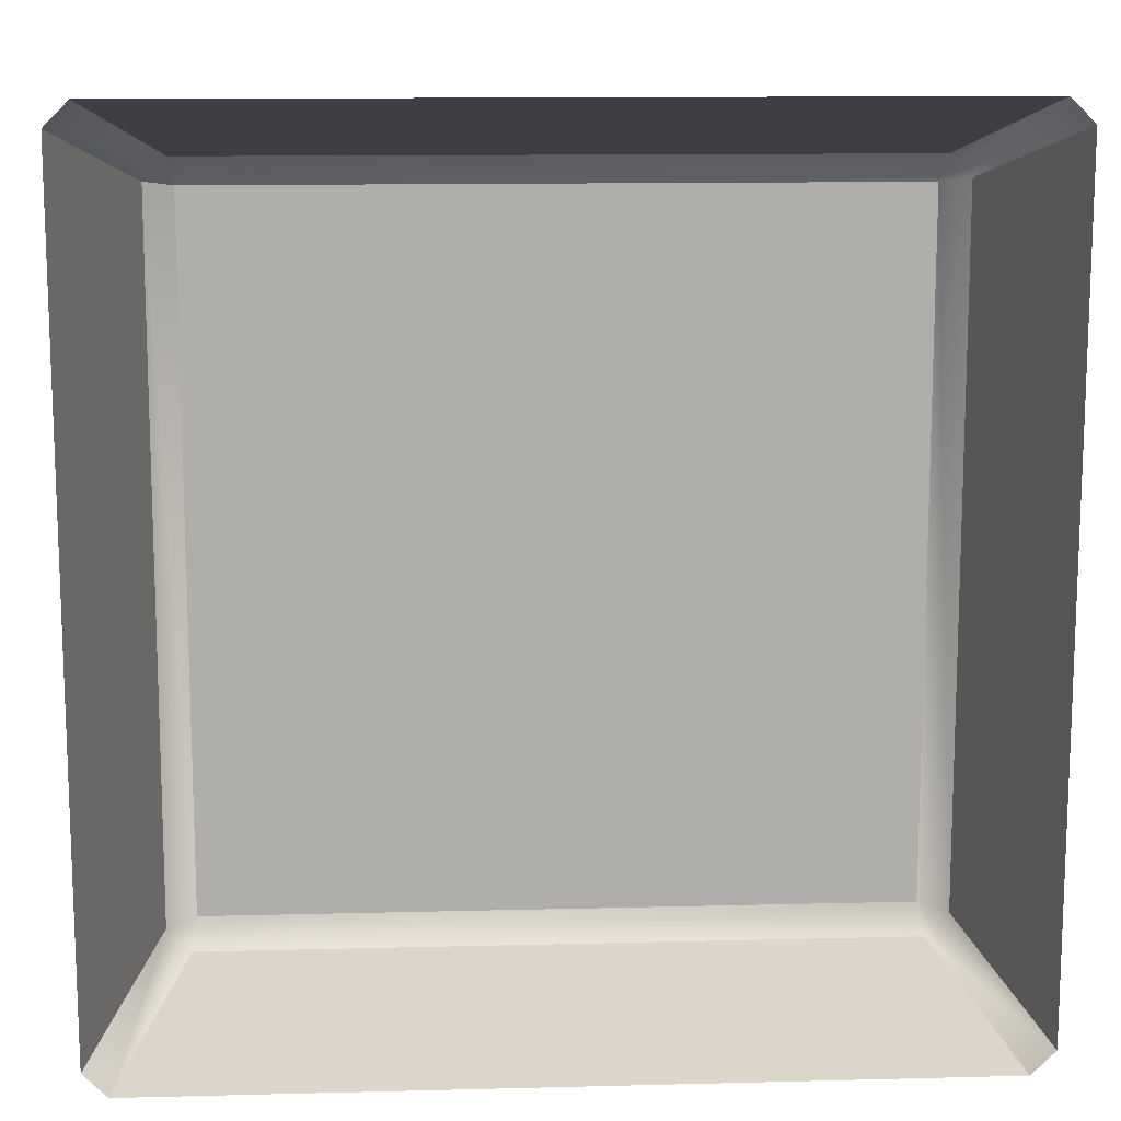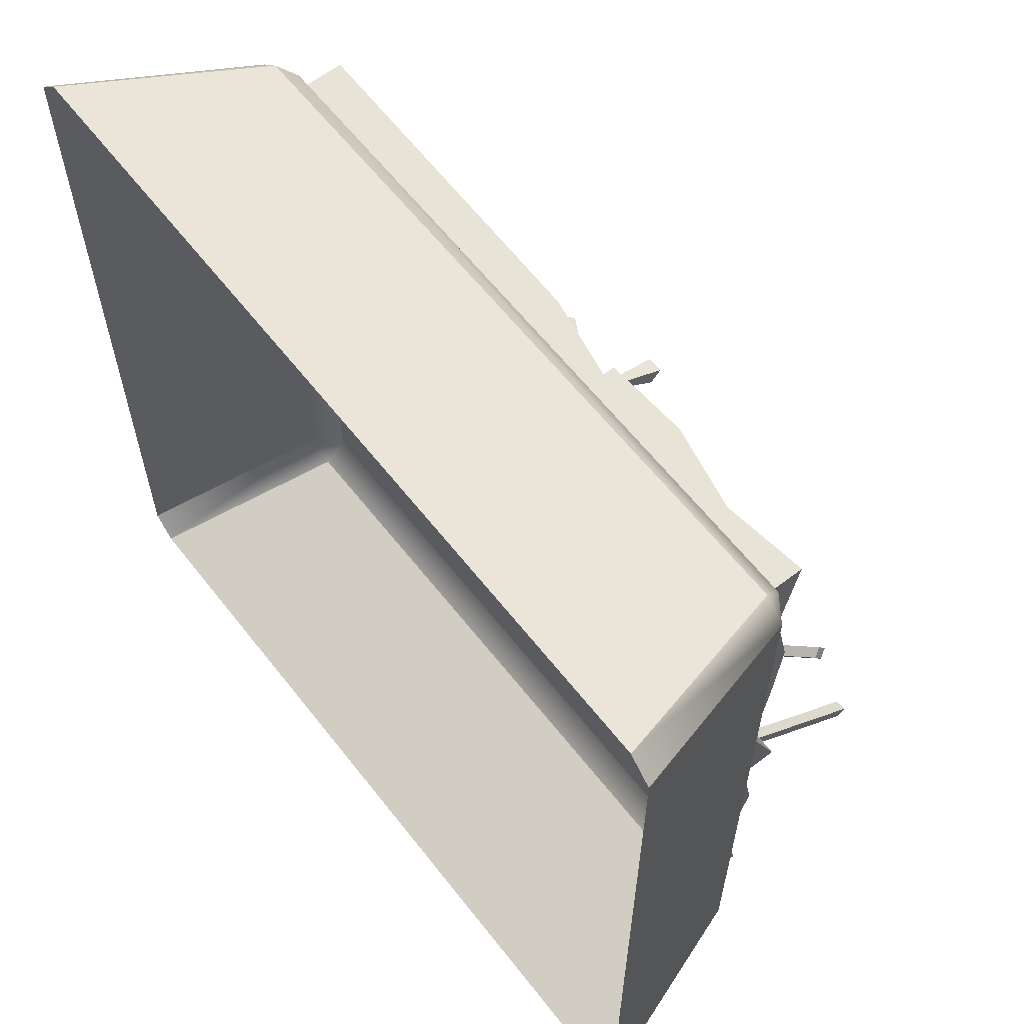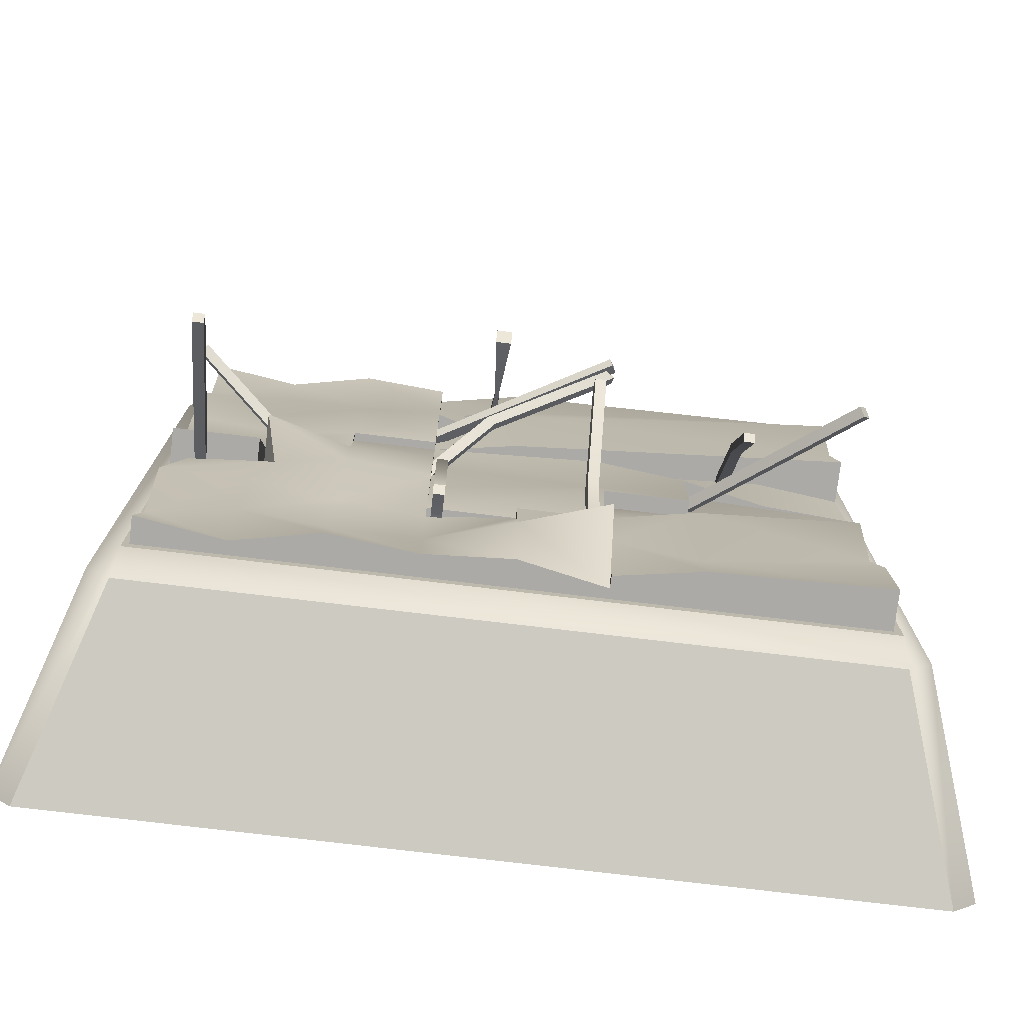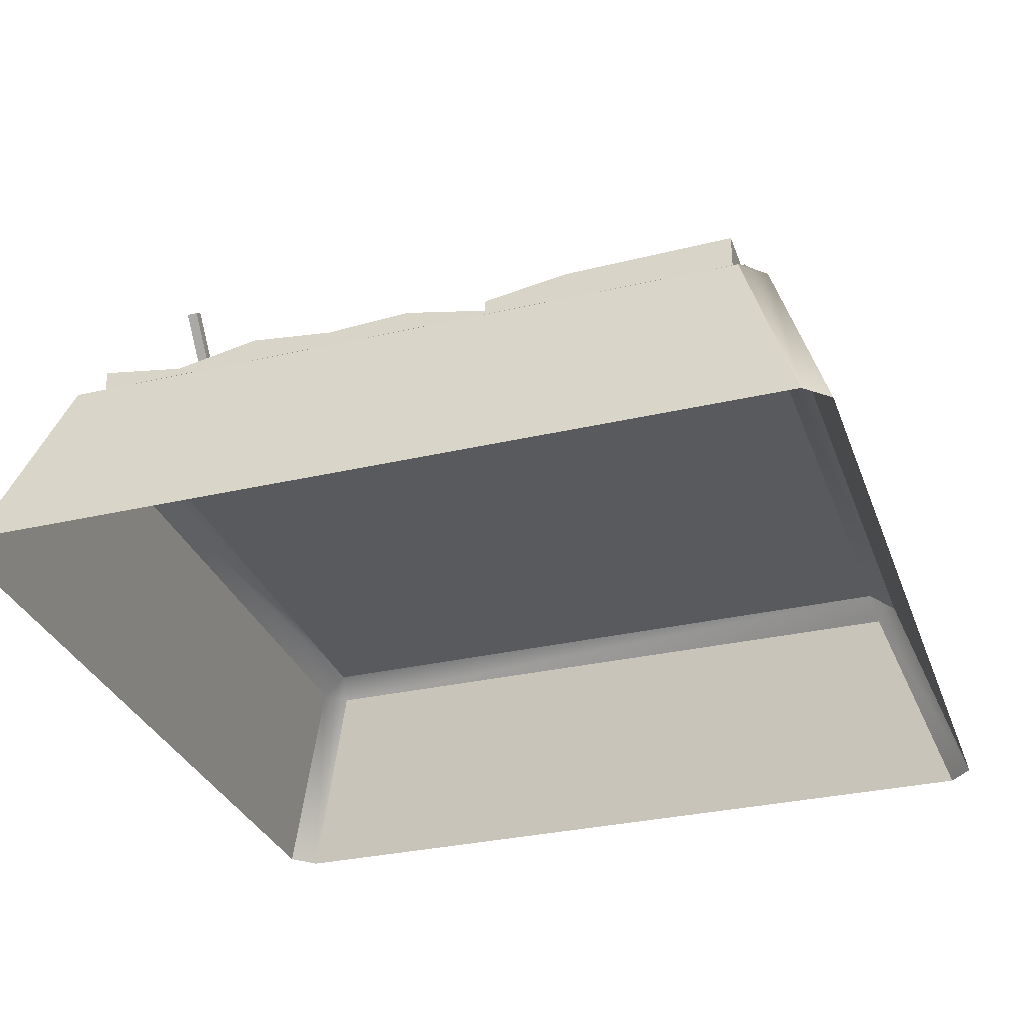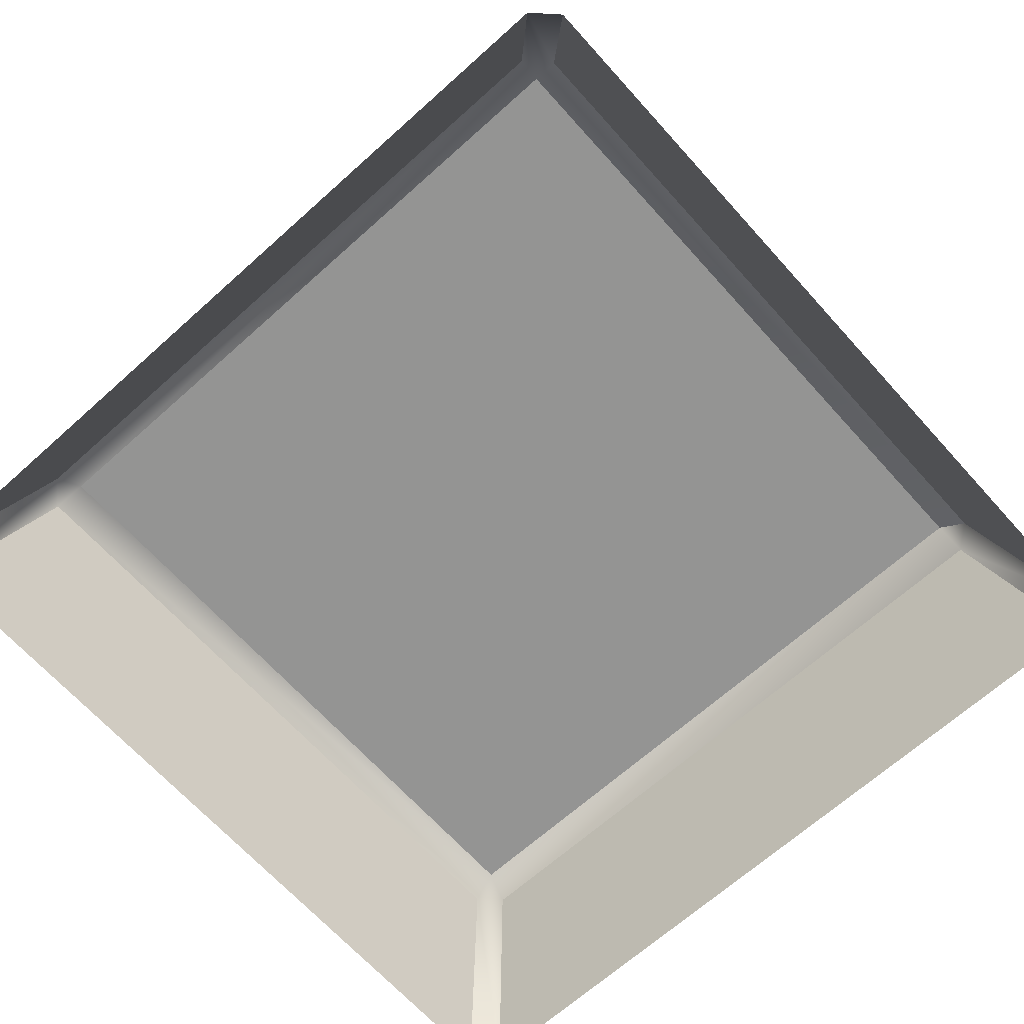
<metadata>
{"format":"obj","ext":"obj","renderer":"f3d","projection":"perspective","resolution":1024,"background":"white","views":[{"elev":12.7,"azim":-3.4,"up":"+Z"},{"elev":61.5,"azim":52.1,"up":"+Z"},{"elev":-76.1,"azim":173.2,"up":"+Z"},{"elev":-31.4,"azim":-161.7,"up":"+Y"},{"elev":-67.0,"azim":-138.0,"up":"+Y"}]}
</metadata>
<code>
g default
v 0.3536 0.06208 -0.03806
v 0.3501 0.04648 -0.01884
v 0.3436 0.08073 -0.02474
v 0.3401 0.06513 -0.005522
v 0.7574 0.283 0.1523
v 0.7538 0.2674 0.1715
v 0.7673 0.2644 0.139
v 0.7638 0.2488 0.1582
v 0.5701 0.1361 0.06376
v 0.5666 0.1205 0.08298
v 0.5766 0.1018 0.06967
v 0.5801 0.1174 0.05045
v 0.2311 0.08186 0.2584
v 0.2366 0.09262 0.2803
v 0.22 0.06297 0.2705
v 0.2255 0.07372 0.2924
v -0.2146 0.3098 0.2581
v -0.2092 0.3205 0.2799
v -0.2036 0.3286 0.246
v -0.1981 0.3394 0.2679
v 0.002704 0.1864 0.2643
v 0.008181 0.1971 0.2862
v 0.01926 0.216 0.2741
v 0.01378 0.2053 0.2522
v 0.2074 0.05933 -0.07315
v 0.2032 0.07774 -0.08955
v 0.2276 0.07138 -0.06477
v 0.2234 0.08978 -0.08117
v -0.1824 0.309 0.1852
v -0.1866 0.3274 0.1688
v -0.2027 0.2969 0.1768
v -0.2068 0.3153 0.1604
v 0.08689 0.1808 0.1043
v 0.08273 0.1992 0.0879
v 0.06249 0.1872 0.07952
v 0.06665 0.1688 0.09592
v -0.166 0.121 -0.5903
v -0.1683 0.1434 -0.6013
v -0.1411 0.1231 -0.5912
v -0.1434 0.1455 -0.6023
v -0.1429 0.3447 -0.143
v -0.1452 0.367 -0.154
v -0.1678 0.3426 -0.1421
v -0.1701 0.3649 -0.1531
v -0.142 0.158 -0.3671
v -0.1443 0.1803 -0.3781
v -0.1692 0.1782 -0.3772
v -0.1669 0.1559 -0.3662
v 0.04813 0.06839 0.5925
v 0.07313 0.06839 0.5925
v 0.04813 0.08446 0.6117
v 0.07313 0.08446 0.6117
v 0.04216 0.3587 0.3744
v 0.07909 0.3587 0.3744
v 0.04216 0.335 0.3461
v 0.07909 0.335 0.3461
v 0.05603 0.197 0.4368
v 0.06522 0.197 0.4368
v 0.06522 0.1911 0.4298
v 0.05603 0.1911 0.4298
v 0.1615 0.05138 -0.3907
v 0.1865 0.05138 -0.3907
v 0.1615 0.06745 -0.3716
v 0.1865 0.06745 -0.3716
v 0.1615 0.1862 -0.5936
v 0.1865 0.1862 -0.5936
v 0.1615 0.1701 -0.6128
v 0.1865 0.1701 -0.6128
v 0.1615 0.2006 -0.4163
v 0.1865 0.2006 -0.4163
v 0.1865 0.1846 -0.4354
v 0.1615 0.1846 -0.4354
v 0.7023 0.06839 -0.1829
v 0.7273 0.06839 -0.1829
v 0.7023 0.08446 -0.1638
v 0.7273 0.08446 -0.1638
v 0.7023 0.4675 -0.4852
v 0.7273 0.4675 -0.4852
v 0.7023 0.4514 -0.5043
v 0.7273 0.4514 -0.5043
v 0.7023 0.276 -0.3245
v 0.7273 0.276 -0.3245
v 0.7273 0.2599 -0.3436
v 0.7023 0.2599 -0.3436
v -0.3885 0.07277 -0.1356
v -0.3739 0.07831 -0.1551
v -0.3785 0.09173 -0.1228
v -0.3639 0.09727 -0.1423
v -0.7318 0.3983 -0.2995
v -0.7172 0.4038 -0.319
v -0.7418 0.3793 -0.3123
v -0.7272 0.3848 -0.3319
v -0.5551 0.245 -0.2111
v -0.5406 0.2505 -0.2307
v -0.5506 0.2316 -0.2435
v -0.5652 0.226 -0.224
v -0.8596 -0.01328 0.8096
v -0.8063 -0.01747 0.8609
v -0.7975 0.03252 0.7975
v 0.7975 0.03252 0.7975
v 0.8096 -0.01328 0.8596
v 0.8596 -0.01328 0.8096
v -0.8609 -0.01747 -0.8063
v -0.7975 0.03252 -0.7975
v -0.8063 -0.01747 -0.8609
v 0.8063 -0.01747 -0.8609
v 0.7975 0.03252 -0.7975
v 0.8609 -0.01747 -0.8063
v -1 -0.4675 0.9454
v -0.9454 -0.4675 1
v 1 -0.4675 0.9454
v 0.9454 -0.4675 1
v -1 -0.4675 -0.9454
v -0.9454 -0.4675 -1
v 1 -0.4675 -0.9454
v 0.9454 -0.4675 -1
v 0.7818 0.09475 -0.78
v 0.7818 0.03435 -0.78
v 0.001752 0.03435 -0.78
v 0.001752 0.09519 -0.78
v 0.3918 0.03435 -0
v 0.3918 0.03435 -0.78
v 0.3918 0.1039 -0.78
v 0.3918 0.1106 -0
v 0.001753 0.03435 -0.39
v 0.3918 0.03435 -0.39
v 0.7818 0.03435 -0.39
v 0.7818 0.1041 -0.39
v 0.3918 0.07996 -0.39
v 0.001752 0.08326 -0.39
v -0.1933 0.05653 -0.78
v -0.1933 0.03435 -0.78
v 0.1968 0.03435 -0
v 0.1968 0.03435 -0.39
v 0.1968 0.03435 -0.78
v 0.1968 0.08326 -0.78
v 0.1968 0.0631 -0.39
v 0.1968 0.1106 -0
v 0.5868 0.06097 -0
v 0.5868 0.1646 -1e-06
v 0.5868 0.1001 -0.39
v 0.5868 0.06488 -0.78
v 0.5868 0.03435 -0.78
v 0.5868 0.03435 -0.39
v 0.1968 0.03435 0.195
v 0.3918 0.03435 0.195
v 0.3918 0.08326 0.195
v 0.1968 0.08326 0.195
v 0.1968 0.1106 -0.195
v 0.3918 0.1275 -0.195
v 0.5488 0.1001 -0.195
v 0.7438 0.08596 -0.195
v 0.7818 0.03435 -0.195
v 0.5868 0.03435 -0.195
v 0.3918 0.03435 -0.195
v 0.1968 0.03435 -0.195
v -0.1933 0.03435 -0.585
v 0.001753 0.03435 -0.585
v 0.1968 0.03435 -0.585
v 0.3918 0.03435 -0.585
v 0.5868 0.03435 -0.585
v 0.7818 0.03435 -0.585
v 0.7818 0.05329 -0.585
v 0.5868 0.08326 -0.585
v 0.3918 0.0631 -0.585
v 0.1968 0.0631 -0.585
v 0.001753 0.1238 -0.585
v -0.1933 0.1865 -0.585
v -0.7783 0.1233 -0.78
v -0.7783 0.03435 -0.78
v -0.7783 0.04682 0
v -0.7783 0.03435 -1e-06
v -0.3883 0.03435 -1e-06
v -0.3883 0.03435 -0.78
v -0.3883 0.1151 -0.78
v -0.3883 0.08326 0
v -0.7783 0.03435 -0.39
v -0.3883 0.03435 -0.39
v 0.001753 0.03435 -0.39
v 0.001752 0.1058 -0.39
v -0.3883 0.1417 -0.39
v -0.7783 0.07812 -0.39
v -0.1933 0.1058 -0.39
v -0.1933 0.08326 -0.78
v -0.1933 0.03435 -0.78
v -0.1933 0.03435 -0.39
v -0.7783 0.1149 -0.195
v -0.3883 0.08326 -0.195
v -0.1933 0.08326 -0.195
v -0.1933 0.03435 -0.195
v -0.3883 0.03435 -0.195
v -0.7783 0.03435 -0.195
v -0.7783 0.03435 -0.585
v -0.3883 0.03435 -0.585
v -0.1933 0.03435 -0.585
v 0.001753 0.03435 -0.585
v 0.001753 0.1058 -0.585
v -0.1933 0.1058 -0.585
v -0.3883 0.08388 -0.585
v -0.7783 0.1166 -0.585
v -0.7783 0.07031 0
v -0.7783 0.03435 -1e-06
v -0.3883 0.03435 -1e-06
v -0.3883 0.1214 0
v -0.1933 0.03435 -0
v -0.1933 0.0828 -0
v -0.1933 0.08326 -0.39
v -0.1933 0.03435 -0.39
v -0.5833 0.03435 -0
v -0.5833 0.08326 0
v 0.1968 0.03435 -0
v 0.1968 0.03435 -0.39
v 0.1968 0.08326 -0.39
v 0.1968 0.08326 -0
v -0.1933 0.1001 0.195
v -0.3883 0.07988 0.195
v -0.5833 0.09038 0.195
v -0.7783 0.06899 0.195
v -0.7783 0.03435 0.195
v -0.5833 0.03435 0.195
v -0.3883 0.03435 0.195
v -0.1933 0.03435 0.195
v 0.1968 0.03435 0.195
v 0.1968 0.08326 0.195
v -0.3883 0.1214 -0.195
v -0.1933 0.1214 -0.195
v 0.1968 0.08326 -0.195
v 0.1968 0.03435 -0.195
v -0.1933 0.03435 -0.195
v -0.3883 0.03435 -0.195
v -0.7783 0.03435 0.78
v -0.7783 0.1281 0.78
v 0.001752 0.03435 0.78
v 0.001752 0.1201 0.78
v -0.7783 0.1412 0.39
v 0.001753 0.1476 0.39
v 0.001753 0.03435 0.39
v -0.7783 0.03435 0.39
v 0.1968 0.03435 0.78
v 0.1968 0.03435 0.39
v 0.1968 0.08326 0.39
v 0.1968 0.08326 0.78
v -0.7783 0.1747 0.585
v 0.001753 0.1166 0.585
v 0.1968 0.08326 0.585
v 0.1968 0.03435 0.585
v 0.001753 0.03435 0.585
v -0.7783 0.03435 0.585
v 0.001753 0.1159 0.195
v -0.7783 0.168 0.195
v -0.7783 0.03435 0.195
v 0.001753 0.03435 0.195
v 0.1968 0.03435 0.195
v 0.1968 0.08326 0.195
v 0.7818 0.03436 0.78
v 0.7818 0.1088 0.78
v 0.7818 0.0693 0
v 0.7818 0.03435 -0
v 0.3918 0.03436 0.78
v 0.3918 0.03436 0
v 0.3918 0.08326 0
v 0.3918 0.1234 0.78
v 0.001752 0.07325 0.39
v 0.3918 0.1207 0.39
v 0.7818 0.1151 0.39
v 0.7818 0.03436 0.39
v 0.3918 0.03436 0.39
v 0.001752 0.03436 0.39
v 0.1968 0.03435 0.78
v 0.1968 0.03435 0.39
v 0.1968 0.1296 0.39
v 0.1968 0.1103 0.78
v 0.5868 0.03436 0
v 0.5868 0.03436 0.39
v 0.5868 0.03436 0.78
v 0.5868 0.08326 0.78
v 0.5868 0.08326 0.39
v 0.5868 0.08554 0
v 0.001752 0.07325 0.585
v 0.1968 0.1003 0.585
v 0.3918 0.08572 0.585
v 0.5868 0.08326 0.585
v 0.7818 0.07258 0.585
v 0.7818 0.03435 0.585
v 0.5868 0.03436 0.585
v 0.3918 0.03436 0.585
v 0.1968 0.03436 0.585
v 0.001752 0.03435 0.585
v 0.1968 0.03435 0.195
v 0.3918 0.03435 0.195
v 0.5868 0.03435 0.195
v 0.7818 0.03436 0.195
v 0.7818 0.09679 0.195
v 0.5868 0.08326 0.195
v 0.3918 0.1017 0.195
v 0.1968 0.1017 0.195
v 0.5868 0.1511 -0.195
v 0.7818 0.1511 -0.195
v 0.7818 0.03436 -0.195
v 0.5868 0.03436 -0.195
v -0.5088 0.06839 0.1974
v -0.4838 0.06839 0.1974
v -0.5088 0.08446 0.2165
v -0.4838 0.08446 0.2165
v -0.5088 0.2988 -0.2355
v -0.4838 0.2988 -0.2355
v -0.5088 0.2828 -0.2547
v -0.4838 0.2828 -0.2547
v -0.5088 0.2274 -0.02198
v -0.4838 0.2274 -0.02198
v -0.4838 0.2113 -0.04113
v -0.5088 0.2113 -0.04113
g Trap_Tile_Master_1_2
f 1 2 4 3
f 9 10 6 5
f 5 6 8 7
f 7 8 11 12
f 10 11 8 6
f 7 12 9 5
f 3 4 10 9
f 2 11 10 4
f 12 11 2 1
f 9 12 1 3
f 13 14 16 15
f 21 22 18 17
f 17 18 20 19
f 19 20 23 24
f 22 23 20 18
f 19 24 21 17
f 15 16 22 21
f 14 23 22 16
f 24 23 14 13
f 21 24 13 15
f 25 26 28 27
f 33 34 30 29
f 29 30 32 31
f 31 32 35 36
f 34 35 32 30
f 31 36 33 29
f 27 28 34 33
f 26 35 34 28
f 36 35 26 25
f 33 36 25 27
f 37 38 40 39
f 45 46 42 41
f 41 42 44 43
f 43 44 47 48
f 46 47 44 42
f 43 48 45 41
f 39 40 46 45
f 38 47 46 40
f 48 47 38 37
f 45 48 37 39
f 49 50 52 51
f 57 58 54 53
f 53 54 56 55
f 55 56 59 60
f 58 59 56 54
f 55 60 57 53
f 51 52 58 57
f 50 59 58 52
f 60 59 50 49
f 57 60 49 51
f 61 62 64 63
f 69 70 66 65
f 65 66 68 67
f 67 68 71 72
f 70 71 68 66
f 67 72 69 65
f 63 64 70 69
f 62 71 70 64
f 72 71 62 61
f 69 72 61 63
f 73 74 76 75
f 81 82 78 77
f 77 78 80 79
f 79 80 83 84
f 82 83 80 78
f 79 84 81 77
f 75 76 82 81
f 74 83 82 76
f 84 83 74 73
f 81 84 73 75
f 85 86 88 87
f 93 94 90 89
f 89 90 92 91
f 91 92 95 96
f 94 95 92 90
f 91 96 93 89
f 87 88 94 93
f 86 95 94 88
f 96 95 86 85
f 93 96 85 87
f 97 99 104 103
f 98 97 109 110
f 99 98 101 100
f 100 102 108 107
f 102 101 112 111
f 103 105 114 113
f 105 104 107 106
f 106 108 115 116
f 98 110 112 101
f 99 100 107 104
f 105 106 116 114
f 102 111 115 108
f 103 113 109 97
f 97 98 99
f 100 101 102
f 103 104 105
f 106 107 108
f 150 151 141 129
f 122 123 142 143
f 144 154 155 126
f 152 153 127 128
f 155 156 134 126
f 135 136 123 122
f 129 137 149 150
f 159 160 126 134
f 160 161 144 126
f 128 127 162 163
f 164 165 129 141
f 165 166 137 129
f 132 131 120 119
f 158 159 134 125
f 119 120 136 135
f 166 167 130 137
f 128 141 151 152
f 163 164 141 128
f 143 142 117 118
f 127 144 161 162
f 153 154 144 127
f 146 145 133 121
f 138 148 147 124
f 150 149 138 124
f 140 151 150 124
f 155 154 139 121
f 133 156 155 121
f 158 157 132 119
f 135 159 158 119
f 122 160 159 135
f 143 161 160 122
f 162 161 143 118
f 163 162 118 117
f 142 164 163 117
f 123 165 164 142
f 136 166 165 123
f 120 167 166 136
f 131 168 167 120
f 132 157 168 131
f 157 158 167 168
f 158 125 130 167
f 125 134 137 130
f 149 137 134 156
f 156 133 138 149
f 148 138 133 145
f 145 146 147 148
f 124 147 146 121
f 140 124 121 139
f 151 140 139 154
f 152 151 154 153
f 182 177 192 187
f 190 191 178 186
f 174 175 184 185
f 188 189 183 181
f 177 178 191 192
f 175 174 170 169
f 187 188 181 182
f 193 194 178 177
f 194 195 186 178
f 198 199 181 183
f 182 181 199 200
f 200 193 177 182
f 197 198 183 180
f 179 186 195 196
f 176 188 187 171
f 191 173 172 192
f 187 192 172 171
f 170 174 194 193
f 185 195 194 174
f 175 199 198 184
f 199 175 169 200
f 170 193 200 169
f 172 173 176 171
f 173 191 188 176
f 189 188 191 190
f 190 186 183 189
f 180 183 186 179
f 179 196 197 180
f 196 195 198 197
f 195 185 184 198
f 212 228 229 208
f 226 227 213 207
f 204 216 215 206
f 210 217 216 204
f 218 217 210 201
f 201 202 219 218
f 202 209 220 219
f 221 220 209 203
f 205 222 221 203
f 205 211 223 222
f 224 214 206 215
f 206 226 225 204
f 206 214 227 226
f 228 211 205 229
f 203 230 229 205
f 217 218 219 220
f 216 217 220 221
f 215 216 221 222
f 222 223 224 215
f 214 224 223 211
f 211 228 227 214
f 213 227 228 212
f 207 213 212 208
f 225 226 229 230
f 203 209 210 204
f 201 210 209 202
f 230 203 204 225
f 208 229 226 207
f 231 233 234 232
f 235 236 249 250
f 237 238 251 252
f 250 251 238 235
f 236 235 243 244
f 238 237 247 248
f 235 238 248 243
f 252 253 240 237
f 236 241 254 249
f 234 233 239 242
f 232 234 244 243
f 242 245 244 234
f 233 247 246 239
f 233 231 248 247
f 243 248 231 232
f 253 252 249 254
f 252 251 250 249
f 239 246 245 242
f 236 244 247 237
f 240 253 254 241
f 241 236 237 240
f 244 245 246 247
f 262 259 275 276
f 277 294 295 264
f 265 266 292 293
f 290 291 274 267
f 267 270 289 290
f 295 296 271 264
f 272 269 259 262
f 280 281 264 271
f 281 282 277 264
f 283 284 266 265
f 285 286 267 274
f 286 287 270 267
f 287 288 268 270
f 279 280 271 263
f 266 274 291 292
f 284 285 274 266
f 276 275 255 256
f 265 277 282 283
f 293 294 277 265
f 262 281 280 272
f 276 282 281 262
f 283 282 276 256
f 255 284 283 256
f 275 285 284 255
f 259 286 285 275
f 269 287 286 259
f 273 291 290 260
f 292 291 273 258
f 293 292 258 257
f 257 278 294 293
f 295 294 278 261
f 298 297 278 257
f 257 258 299 298
f 258 273 300 299
f 297 298 299 300
f 278 297 300 273
f 261 278 273 260
f 295 261 260 290
f 290 289 296 295
f 289 270 271 296
f 263 271 270 268
f 279 263 268 288
f 287 269 272 280
f 280 279 288 287
f 301 302 304 303
f 309 310 306 305
f 305 306 308 307
f 307 308 311 312
f 310 311 308 306
f 307 312 309 305
f 303 304 310 309
f 302 311 310 304
f 312 311 302 301
f 309 312 301 303

</code>
